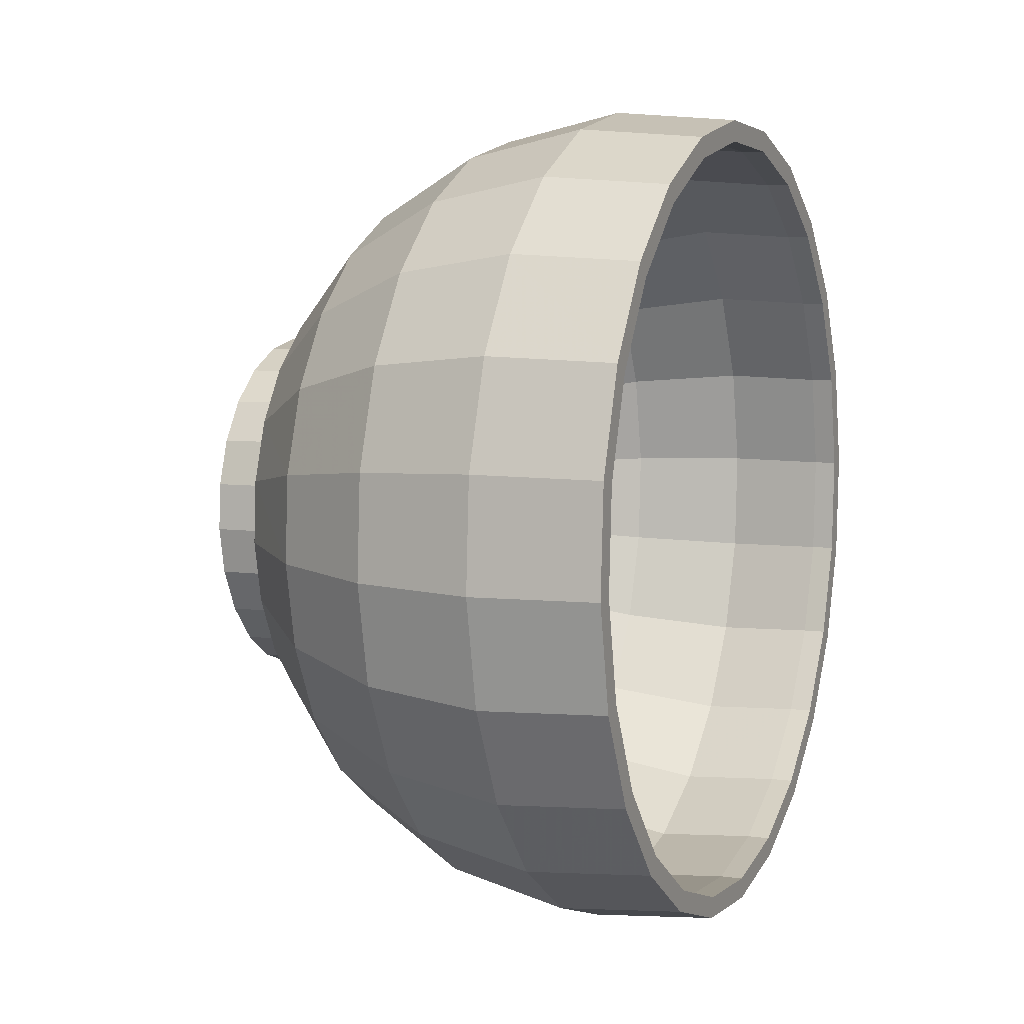
<metadata>
{"format":"obj","ext":"obj","renderer":"f3d","projection":"perspective","resolution":1024,"background":"white","views":[{"elev":4.0,"azim":22.4,"up":"+Y"}]}
</metadata>
<code>
v 0.0156 -0.03803 -0.004138
v 0.004561 -0.03517 0.005395
v 0.004589 -0.03537 -0.003901
v 0.01557 -0.03782 0.00581
v -0.005167 -0.02939 0.0045
v 0.01567 -0.03567 -0.0138
v 0.02518 -0.03722 0.005727
v 0.004574 -0.03257 0.01432
v -0.005143 -0.02956 -0.003312
v -0.005156 -0.02721 0.012
v 0.004656 -0.03315 -0.01293
v 0.02521 -0.03742 -0.004019
v 0.01558 -0.03504 0.01536
v -0.01273 -0.02112 -0.002426
v -0.01274 -0.021 0.003207
v 0.004758 -0.02868 -0.02108
v 0.02528 -0.0351 -0.01349
v 0.02737 -0.03725 0.005734
v 0.02519 -0.0345 0.01508
v 0.004627 -0.02775 0.02227
v -0.00511 -0.02315 0.01869
v -0.01269 -0.01978 -0.007894
v -0.005087 -0.02769 -0.0109
v -0.01274 -0.01943 0.008617
v 0.01578 -0.03088 -0.02252
v -0.005001 -0.02394 -0.01775
v 0.02539 -0.03041 -0.02203
v 0.0274 -0.03746 -0.004012
v 0.01564 -0.02989 0.02387
v -0.01568 -0.01474 -0.001737
v -0.01565 -0.01379 -0.005592
v -0.01569 -0.01466 0.002231
v 0.004888 -0.02224 -0.02779
v -0.004892 -0.01853 -0.02339
v 0.02747 -0.03514 -0.01348
v 0.02734 -0.03927 0.006042
v 0.02739 -0.03453 0.01509
v 0.02525 -0.02944 0.02342
v 0.004718 -0.02104 0.02871
v -0.005035 -0.01752 0.02409
v -0.0127 -0.01651 0.01344
v -0.01263 -0.01707 -0.01283
v -0.0156 -0.01188 -0.009074
v -0.01568 -0.01354 0.006044
v 0.01592 -0.02399 -0.02971
v 0.02552 -0.02367 -0.02907
v 0.02758 -0.03045 -0.02202
v 0.02737 -0.03949 -0.004236
v 0.02735 -0.0364 0.01591
v 0.01574 -0.0227 0.03076
v -0.01928 -0.0146 0.002219
v -0.01924 -0.01373 -0.005604
v -0.0192 -0.01182 -0.009086
v -0.01928 -0.01348 0.006032
v 0.005036 -0.0143 -0.03261
v -0.004767 -0.01185 -0.02745
v -0.01255 -0.01317 -0.0169
v 0.02744 -0.03704 -0.01422
v 0.01537 -0.04002 0.006147
v 0.01541 -0.04025 -0.004381
v 0.02741 -0.03107 0.02471
v 0.02744 -0.02948 0.02343
v 0.02535 -0.0224 0.03017
v 0.004839 -0.01289 0.03318
v -0.004933 -0.01066 0.02786
v -0.01265 -0.01244 0.01733
v -0.01566 -0.01149 0.009439
v -0.01927 -0.01468 -0.001749
v -0.01914 -0.009078 -0.01195
v -0.01925 -0.01143 0.009427
v 0.01608 -0.01548 -0.03486
v 0.02568 -0.01533 -0.03412
v 0.02772 -0.02371 -0.02906
v 0.0277 -0.02498 -0.03065
v 0.01548 -0.03774 -0.01461
v 0.01539 -0.03708 0.01626
v 0.01587 -0.01398 0.03555
v -0.01258 -0.007504 0.02004
v -0.01908 -0.005682 -0.01401
v -0.01901 -0.001872 -0.01512
v -0.01555 -0.009137 -0.01194
v -0.01894 0.002096 -0.0152
v 0.005194 -0.00537 -0.03521
v -0.004634 -0.004344 -0.02963
v -0.01246 -0.008357 -0.01982
v 0.02756 -0.03209 -0.02323
v 0.003722 -0.03721 0.005708
v 0.003752 -0.03742 -0.004131
v 0.02751 -0.02365 0.03182
v 0.01545 -0.03162 0.02527
v 0.02754 -0.02244 0.03017
v 0.02547 -0.01386 0.03486
v 0.004982 -0.00386 0.0354
v -0.004813 -0.003078 0.02972
v -0.01249 -0.002036 0.02138
v -0.01557 -0.005142 0.0141
v -0.01562 -0.008624 0.01218
v -0.01921 -0.008564 0.01217
v -0.01888 0.005954 -0.01426
v 0.01625 -0.005932 -0.03764
v 0.02585 -0.005976 -0.03685
v 0.02787 -0.01537 -0.03411
v 0.02786 -0.01619 -0.03598
v 0.0156 -0.03267 -0.02384
v 0.003736 -0.03447 0.01516
v 0.003823 -0.03508 -0.01369
v 0.01602 -0.004317 0.03792
v -0.01551 -0.001288 0.01504
v -0.01549 -0.005742 -0.014
v -0.01535 0.002445 -0.01492
v -0.01529 0.005894 -0.01425
v 0.01641 0.004014 -0.03785
v 0.00535 0.003926 -0.03541
v -0.01236 -0.002947 -0.02139
v 0.01574 -0.02539 -0.03145
v 0.003931 -0.03035 -0.02232
v -0.006574 -0.0311 0.004761
v -0.006549 -0.03127 -0.003507
v 0.02766 -0.0139 0.03487
v 0.01555 -0.02402 0.03255
v 0.003793 -0.02937 0.02357
v 0.02562 -0.004394 0.03718
v 0.005138 0.005432 0.0352
v -0.004682 0.004738 0.02955
v -0.0124 0.003597 0.02127
v -0.01546 0.001411 0.01499
v -0.01916 -0.005082 0.01409
v -0.0191 -0.001228 0.01503
v -0.01883 0.009432 -0.01235
v -0.01542 -0.001999 -0.01482
v -0.01524 0.009372 -0.01233
v 0.02601 0.003771 -0.03705
v -0.004503 0.003468 -0.02979
v 0.02804 -0.006013 -0.03684
v 0.02804 -0.00632 -0.03885
v 0.01591 -0.01638 -0.03691
v 0.004069 -0.02353 -0.02942
v -0.006562 -0.02879 0.0127
v -0.006398 -0.02532 -0.01879
v -0.006489 -0.0293 -0.01154
v 0.02765 -0.01464 0.03677
v 0.01619 0.005629 0.03771
v -0.01544 0.002681 0.01496
v -0.01544 0.002639 0.01496
v -0.01518 0.0143 -0.006192
v -0.01903 0.002741 0.01495
v -0.01541 -0.001481 -0.01514
v -0.01227 0.002683 -0.02151
v -0.01569 -0.01392 0.006072
v -0.01528 0.005897 -0.01426
v -0.01567 -0.01187 0.009461
v -0.01563 -0.009009 0.0122
v -0.01526 0.008126 -0.01349
v 0.01657 0.01368 -0.03548
v 0.02616 0.01323 -0.03473
v 0.0282 0.003734 -0.03704
v 0.005493 0.01296 -0.03319
v 0.004226 -0.01512 -0.03452
v -0.006283 -0.0196 -0.02477
v -0.0146 -0.02222 0.003392
v -0.01458 -0.02235 -0.002569
v -0.01453 -0.02093 -0.008361
v 0.02781 -0.004431 0.03719
v 0.003889 -0.02226 0.03038
v 0.01569 -0.01479 0.03762
v -0.006514 -0.0245 0.01978
v 0.02579 0.005348 0.03697
v 0.01635 0.01518 0.03493
v 0.005295 0.01436 0.0326
v -0.0123 0.009005 0.01969
v -0.01544 0.00277 0.01493
v -0.0152 0.01224 -0.009586
v -0.01879 0.0123 -0.009598
v -0.01877 0.01436 -0.006204
v -0.01544 -0.003166 -0.0148
v -0.01218 0.008154 -0.02017
v -0.01569 -0.01503 0.002266
v -0.01531 0.004407 -0.01478
v -0.01558 -0.00554 0.01411
v -0.01521 0.01138 -0.01128
v 0.02835 0.0132 -0.03472
v -0.004383 0.01106 -0.02793
v 0.02821 0.003957 -0.03907
v 0.01609 -0.00627 -0.03985
v 0.004393 -0.005671 -0.03727
v -0.00615 -0.01253 -0.02905
v -0.01459 -0.02056 0.009117
v -0.01447 -0.01806 -0.01359
v 0.0278 -0.004654 0.03922
v -0.004549 0.01224 0.02737
v -0.01537 0.006495 0.01385
v -0.01552 -0.001691 0.01505
v -0.01205 0.01716 -0.01356
v -0.01518 0.01396 -0.008312
v -0.01876 0.01547 -0.002391
v -0.01211 0.01309 -0.01746
v 0.01669 0.02239 -0.03069
v 0.02629 0.02178 -0.03004
v 0.02848 0.02174 -0.03003
v 0.02837 0.01394 -0.03663
v 0.005614 0.0211 -0.02872
v 0.01627 0.00426 -0.04007
v -0.00601 -0.004588 -0.03136
v -0.01439 -0.01393 -0.01789
v -0.0171 -0.01682 0.002561
v -0.01709 -0.01692 -0.001985
v -0.01705 -0.01583 -0.006401
v -0.017 -0.01364 -0.01039
v 0.02798 0.005312 0.03698
v -0.006434 -0.01853 0.0255
v 0.004017 -0.01363 0.03512
v 0.01585 -0.004558 0.04014
v -0.01455 -0.01746 0.01422
v 0.02595 0.01471 0.03425
v 0.01651 0.02369 0.02977
v 0.005444 0.02231 0.02778
v -0.01221 0.01382 0.01677
v -0.01531 0.00989 0.01179
v -0.01517 0.01541 -0.002379
v -0.01897 0.006554 0.01384
v -0.01538 0.006138 0.01428
v -0.01202 0.02008 -0.008744
v -0.01516 0.01567 -0.004774
v -0.01549 -0.006141 -0.01393
v -0.004281 0.0179 -0.02417
v 0.01643 0.01449 -0.03756
v 0.004558 0.004167 -0.03748
v -0.005872 0.003681 -0.03154
v -0.01429 -0.008833 -0.02098
v -0.01709 -0.01555 0.006929
v 0.02798 0.005624 0.039
v 0.02814 0.01467 0.03426
v -0.004424 0.01892 0.02332
v -0.01518 0.01549 0.001589
v -0.004206 0.02355 -0.01876
v -0.01878 0.01555 0.001577
v -0.01568 -0.01512 -0.001694
v 0.01679 0.02958 -0.02381
v 0.02638 0.02881 -0.02329
v 0.02857 0.02878 -0.02329
v 0.0285 0.02295 -0.03168
v 0.005704 0.02781 -0.02228
v 0.01657 0.02372 -0.03249
v 0.00471 0.01372 -0.03514
v -0.01419 -0.003109 -0.02265
v -0.01694 -0.0105 -0.01367
v -0.02151 -0.01675 0.002546
v -0.0215 -0.01684 -0.002
v -0.02146 -0.01576 -0.006416
v -0.01449 -0.01316 0.01834
v -0.006326 -0.01128 0.02948
v 0.004169 -0.004075 0.03747
v 0.01603 0.005968 0.03991
v -0.01707 -0.01319 0.01082
v 0.0283 0.02301 0.0292
v 0.02611 0.02304 0.0292
v 0.01665 0.03057 0.02258
v 0.005574 0.02874 0.02107
v -0.01213 0.01772 0.0127
v -0.01526 0.01263 0.008924
v -0.0189 0.00995 0.01178
v -0.01521 0.01455 0.005445
v -0.01532 0.009675 0.01256
v -0.01201 0.02165 -0.003337
v -0.01516 0.01642 -0.00091
v -0.00416 0.0276 -0.01208
v -0.01556 -0.009528 -0.01188
v 0.004838 0.02235 -0.0304
v -0.005744 0.01171 -0.02957
v -0.01409 0.002851 -0.02278
v -0.01687 -0.006607 -0.01603
v -0.0215 -0.01547 0.006914
v -0.02141 -0.01357 -0.0104
v 0.02815 0.01549 0.03613
v -0.01442 -0.007931 0.02122
v 0.01621 0.01608 0.03697
v -0.004315 0.02432 0.01767
v -0.0188 0.01461 0.005433
v -0.01203 0.02177 0.002295
v -0.01518 0.01614 0.003015
v 0.005758 0.03263 -0.01433
v -0.01565 -0.01418 -0.005544
v 0.01685 0.03473 -0.0153
v 0.02644 0.03387 -0.01496
v 0.02863 0.03383 -0.01495
v 0.0286 0.03037 -0.02456
v 0.01667 0.03132 -0.0252
v 0.004933 0.02945 -0.02359
v -0.005637 0.01896 -0.02559
v -0.01679 -0.002245 -0.0173
v -0.02135 -0.01042 -0.01368
v -0.0212 -0.002171 -0.01731
v -0.02128 -0.006534 -0.01604
v -0.01702 -0.009905 0.01396
v -0.01697 -0.00592 0.01615
v -0.01433 -0.002143 0.02263
v -0.006199 -0.003246 0.03145
v 0.004333 0.005763 0.03726
v -0.02148 -0.01311 0.0108
v 0.02844 0.02975 0.02217
v 0.02831 0.02428 0.0308
v 0.02624 0.02979 0.02216
v 0.005676 0.03322 0.01292
v -0.004229 0.02809 0.01083
v -0.01207 0.02043 0.007767
v -0.01885 0.01269 0.008912
v -0.01526 0.01265 0.009989
v -0.004149 0.02978 -0.004578
v 0.005771 0.03523 -0.005405
v -0.01561 -0.01227 -0.009016
v -0.005557 0.02493 -0.01987
v -0.01392 0.01387 -0.01849
v -0.014 0.008643 -0.02136
v -0.01672 0.002301 -0.01739
v -0.02112 0.002374 -0.01741
v 0.01637 0.02508 0.03151
v -0.01689 -0.001507 0.01724
v 0.0045 0.01521 0.03451
v 0.02635 0.03448 0.01362
v 0.01676 0.03536 0.01386
v -0.004172 0.02995 0.003237
v 0.01686 0.03751 -0.005748
v 0.02645 0.03659 -0.005597
v 0.02864 0.03656 -0.005589
v 0.02866 0.0357 -0.01577
v 0.01673 0.03678 -0.0162
v 0.00499 0.03455 -0.01518
v -0.005509 0.02922 -0.01279
v -0.01386 0.01817 -0.01436
v -0.02143 -0.009831 0.01395
v -0.02137 -0.005847 0.01614
v -0.01423 0.003821 0.02251
v -0.01682 0.003039 0.01714
v -0.00606 0.005023 0.03128
v -0.02105 0.006792 -0.01633
v 0.02854 0.03444 0.01362
v 0.02857 0.03635 0.01436
v 0.01652 0.03237 0.0239
v 0.005743 0.03543 0.003889
v -0.01521 0.01486 0.006733
v 0.01683 0.03773 0.0042
v -0.01383 0.02126 -0.00926
v -0.01659 0.0107 -0.01412
v -0.01654 0.01399 -0.01097
v -0.01664 0.006719 -0.01631
v 0.004658 0.02363 0.02941
v -0.0213 -0.001433 0.01722
v -0.00592 0.01297 0.02897
v 0.02846 0.0314 0.02338
v 0.02642 0.0368 0.004148
v 0.02861 0.03676 0.004156
v 0.02868 0.03857 -0.0059
v 0.01674 0.03972 -0.006086
v 0.005004 0.03731 -0.005723
v -0.005497 0.03153 -0.004848
v -0.01382 0.02293 -0.003534
v -0.01652 0.01634 -0.007086
v -0.02099 0.01078 -0.01414
v -0.02095 0.01406 -0.01099
v -0.01412 0.009545 0.02084
v -0.01674 0.007406 0.01587
v -0.02123 0.003113 0.01712
v 0.02865 0.03879 0.00438
v 0.004795 0.03043 0.0223
v -0.01651 0.01761 -0.002721
v -0.02092 0.01642 -0.007101
v -0.005788 0.02004 0.02468
v -0.02115 0.00748 0.01585
v -0.01403 0.01464 0.01775
v 0.01664 0.03744 0.01467
v 0.004903 0.03517 0.01367
v 0.01671 0.03995 0.004445
v 0.004975 0.03752 0.004116
v -0.01384 0.02306 0.002426
v -0.01652 0.01771 0.001826
v -0.02092 0.01769 -0.002735
v -0.01667 0.01129 0.01351
v -0.02108 0.01137 0.0135
v -0.005673 0.02576 0.01871
v -0.005582 0.02974 0.01146
v -0.005521 0.03171 0.003423
v -0.01395 0.01877 0.01345
v -0.02093 0.01778 0.001811
v -0.01661 0.01444 0.01023
v -0.01388 0.02164 0.008218
v -0.01656 0.01663 0.006242
v -0.02101 0.01451 0.01021
v -0.02096 0.0167 0.006227
f 1 2 3
f 2 1 4
f 5 3 2
f 3 6 1
f 1 7 4
f 4 8 2
f 3 5 9
f 2 10 5
f 6 3 11
f 6 12 1
f 7 1 12
f 7 13 4
f 8 4 13
f 10 2 8
f 5 14 9
f 9 11 3
f 10 15 5
f 16 6 11
f 12 6 17
f 12 18 7
f 13 7 19
f 13 20 8
f 8 21 10
f 14 5 15
f 22 9 14
f 11 9 23
f 15 10 24
f 6 16 25
f 11 26 16
f 6 27 17
f 17 28 12
f 18 12 28
f 18 19 7
f 19 29 13
f 20 13 29
f 21 8 20
f 21 24 10
f 15 30 14
f 9 22 23
f 14 31 22
f 26 11 23
f 24 32 15
f 33 25 16
f 27 6 25
f 34 16 26
f 27 35 17
f 28 17 35
f 36 18 28
f 19 18 37
f 29 19 38
f 29 39 20
f 20 40 21
f 24 21 41
f 30 15 32
f 31 14 30
f 42 23 22
f 43 22 31
f 23 42 26
f 32 24 44
f 25 33 45
f 16 34 33
f 25 46 27
f 42 34 26
f 35 27 47
f 48 28 35
f 49 18 36
f 36 28 48
f 49 37 18
f 37 38 19
f 38 50 29
f 39 29 50
f 40 20 39
f 40 41 21
f 41 44 24
f 51 30 32
f 30 52 31
f 22 43 42
f 31 53 43
f 54 32 44
f 55 45 33
f 46 25 45
f 56 33 34
f 46 47 27
f 34 42 57
f 58 35 47
f 48 35 58
f 59 49 36
f 60 36 48
f 61 37 49
f 38 37 62
f 50 38 63
f 50 64 39
f 39 65 40
f 41 40 66
f 44 41 67
f 30 51 68
f 32 54 51
f 52 30 68
f 53 31 52
f 43 57 42
f 69 43 53
f 44 70 54
f 45 55 71
f 33 56 55
f 45 72 46
f 57 56 34
f 47 46 73
f 58 47 74
f 75 48 58
f 49 59 76
f 36 60 59
f 48 75 60
f 61 62 37
f 76 61 49
f 62 63 38
f 63 77 50
f 64 50 77
f 65 39 64
f 78 40 65
f 40 78 66
f 66 67 41
f 70 44 67
f 51 79 68
f 54 80 51
f 68 69 52
f 52 69 53
f 57 43 81
f 43 69 81
f 70 82 54
f 83 71 55
f 72 45 71
f 84 55 56
f 72 73 46
f 56 57 85
f 73 74 47
f 58 74 86
f 86 75 58
f 87 76 59
f 60 87 59
f 75 88 60
f 89 62 61
f 61 76 90
f 63 62 91
f 77 63 92
f 77 93 64
f 64 94 65
f 65 95 78
f 96 66 78
f 67 66 97
f 67 98 70
f 51 80 79
f 68 79 69
f 54 82 80
f 81 85 57
f 79 81 69
f 70 99 82
f 71 83 100
f 55 84 83
f 71 101 72
f 85 84 56
f 73 72 102
f 73 103 74
f 74 104 86
f 75 86 104
f 76 87 105
f 87 60 88
f 88 75 106
f 89 91 62
f 90 89 61
f 105 90 76
f 91 92 63
f 92 107 77
f 93 77 107
f 94 64 93
f 95 65 94
f 108 78 95
f 66 96 97
f 78 108 96
f 98 67 97
f 98 99 70
f 79 80 109
f 110 80 82
f 85 81 109
f 81 79 109
f 111 82 99
f 83 112 100
f 101 71 100
f 84 113 83
f 101 102 72
f 84 85 114
f 102 103 73
f 103 115 74
f 104 74 115
f 116 75 104
f 117 105 87
f 88 117 87
f 75 116 106
f 106 118 88
f 89 119 91
f 89 90 120
f 90 105 121
f 92 91 119
f 107 92 122
f 107 123 93
f 93 124 94
f 94 125 95
f 95 126 108
f 127 97 96
f 128 96 108
f 97 127 98
f 98 129 99
f 109 80 130
f 80 110 130
f 110 82 111
f 85 109 114
f 99 131 111
f 112 83 113
f 132 100 112
f 100 132 101
f 113 84 133
f 102 101 134
f 114 133 84
f 102 135 103
f 115 103 136
f 137 104 115
f 104 137 116
f 105 117 138
f 117 88 118
f 139 106 116
f 118 106 140
f 141 119 89
f 121 120 90
f 120 141 89
f 138 121 105
f 119 122 92
f 122 142 107
f 123 107 142
f 124 93 123
f 125 94 124
f 143 95 125
f 95 144 126
f 143 108 126
f 145 126 108
f 96 128 127
f 108 146 128
f 127 129 98
f 131 99 129
f 114 109 130
f 130 147 110
f 148 130 110
f 110 149 130
f 150 110 111
f 111 151 110
f 150 111 110
f 131 150 111
f 131 152 111
f 153 131 111
f 113 154 112
f 112 155 132
f 156 101 132
f 133 157 113
f 101 156 134
f 134 135 102
f 133 114 148
f 135 136 103
f 158 115 136
f 115 158 137
f 159 116 137
f 160 138 117
f 161 117 118
f 106 139 140
f 116 159 139
f 162 118 140
f 141 163 119
f 120 121 164
f 141 120 165
f 121 138 166
f 122 119 163
f 142 122 167
f 168 123 142
f 169 124 123
f 124 170 125
f 95 143 144
f 125 171 143
f 143 126 144
f 145 144 126
f 146 108 143
f 145 108 172
f 128 173 127
f 146 174 128
f 127 173 129
f 129 172 131
f 130 148 114
f 147 130 175
f 148 110 176
f 110 151 149
f 130 149 177
f 110 150 176
f 150 110 178
f 153 111 150
f 111 152 151
f 131 176 150
f 131 179 152
f 180 131 153
f 154 113 157
f 155 112 154
f 181 132 155
f 132 181 156
f 157 133 182
f 156 183 134
f 134 183 135
f 148 182 133
f 136 135 184
f 136 185 158
f 186 137 158
f 137 186 159
f 138 160 187
f 117 161 160
f 118 162 161
f 188 140 139
f 159 188 139
f 140 188 162
f 189 163 141
f 166 164 121
f 164 165 120
f 165 189 141
f 187 166 138
f 163 167 122
f 167 168 142
f 123 168 169
f 124 169 190
f 170 124 190
f 191 125 170
f 145 143 144
f 125 191 171
f 145 171 143
f 171 146 143
f 172 108 192
f 173 145 172
f 145 193 172
f 194 145 172
f 128 174 173
f 146 195 174
f 172 129 173
f 172 196 131
f 172 179 131
f 180 172 131
f 130 177 175
f 182 148 176
f 176 131 196
f 157 197 154
f 154 198 155
f 155 199 181
f 181 200 156
f 182 201 157
f 156 200 183
f 202 135 183
f 135 202 184
f 185 136 184
f 203 158 185
f 158 203 186
f 186 204 159
f 205 187 160
f 206 160 161
f 207 161 162
f 188 159 204
f 208 162 188
f 189 209 163
f 164 166 210
f 165 164 211
f 189 165 212
f 166 187 213
f 167 163 209
f 168 167 214
f 215 169 168
f 216 190 169
f 190 217 170
f 170 218 191
f 219 191 171
f 220 171 191
f 191 221 171
f 219 171 145
f 171 220 146
f 172 192 179
f 145 173 174
f 193 145 222
f 196 172 193
f 223 145 194
f 194 172 180
f 220 195 146
f 219 174 195
f 175 177 224
f 196 182 176
f 197 157 201
f 198 154 197
f 199 155 198
f 199 200 181
f 201 182 225
f 226 183 200
f 183 226 202
f 227 184 202
f 184 227 185
f 185 228 203
f 203 229 186
f 204 186 229
f 187 205 230
f 160 206 205
f 161 207 206
f 162 208 207
f 204 208 188
f 231 209 189
f 213 210 166
f 210 211 164
f 211 212 165
f 212 231 189
f 230 213 187
f 232 167 209
f 167 232 214
f 214 215 168
f 169 215 216
f 190 216 233
f 217 190 233
f 218 170 217
f 218 220 191
f 234 218 191
f 218 221 191
f 234 191 219
f 174 219 145
f 219 222 145
f 223 219 145
f 222 235 193
f 193 225 196
f 220 236 195
f 236 219 195
f 224 177 237
f 182 196 225
f 201 238 197
f 197 239 198
f 198 240 199
f 199 241 200
f 225 242 201
f 200 243 226
f 244 202 226
f 202 244 227
f 228 185 227
f 228 245 203
f 229 203 245
f 229 246 204
f 247 230 205
f 206 247 205
f 207 248 206
f 208 249 207
f 208 204 246
f 231 232 209
f 210 213 250
f 211 210 251
f 212 211 252
f 231 212 253
f 213 230 254
f 255 214 232
f 215 214 256
f 257 216 215
f 258 233 216
f 233 259 217
f 217 260 218
f 220 218 261
f 262 218 234
f 218 263 221
f 219 236 234
f 234 264 219
f 265 234 219
f 222 219 264
f 265 219 223
f 235 222 266
f 225 193 235
f 261 236 220
f 224 237 267
f 238 201 242
f 239 197 238
f 240 198 239
f 240 241 199
f 243 200 241
f 242 225 235
f 268 226 243
f 226 268 244
f 269 227 244
f 227 269 228
f 245 228 270
f 245 271 229
f 246 229 271
f 230 247 272
f 247 206 248
f 248 207 249
f 249 208 273
f 246 273 208
f 274 232 231
f 254 250 213
f 275 210 250
f 210 275 251
f 251 252 211
f 252 253 212
f 276 231 253
f 272 254 230
f 214 255 256
f 274 255 232
f 256 257 215
f 216 257 258
f 233 258 277
f 259 233 277
f 260 217 259
f 260 261 218
f 218 262 260
f 260 263 218
f 234 278 262
f 262 279 234
f 280 262 234
f 278 234 236
f 264 234 279
f 280 234 265
f 264 266 222
f 281 235 266
f 261 278 236
f 267 237 282
f 242 283 238
f 238 284 239
f 239 285 240
f 240 286 241
f 241 287 243
f 235 281 242
f 243 288 268
f 289 244 268
f 244 289 269
f 269 270 228
f 270 290 245
f 271 245 290
f 271 291 246
f 292 272 247
f 293 247 248
f 291 248 249
f 291 249 273
f 273 246 291
f 231 276 274
f 250 254 294
f 250 295 275
f 296 251 275
f 252 251 297
f 253 252 298
f 298 276 253
f 254 272 299
f 300 256 255
f 301 255 274
f 257 256 302
f 257 303 258
f 258 304 277
f 304 259 277
f 305 260 259
f 261 260 306
f 262 306 260
f 260 305 262
f 280 260 262
f 263 260 307
f 306 262 278
f 279 262 305
f 279 308 264
f 266 264 308
f 266 309 281
f 278 261 306
f 267 282 310
f 283 242 281
f 284 238 283
f 285 239 284
f 285 286 240
f 287 241 286
f 288 243 287
f 311 268 288
f 268 311 289
f 312 269 289
f 270 269 313
f 290 270 314
f 290 293 271
f 291 271 293
f 315 272 292
f 292 247 293
f 293 248 291
f 316 274 276
f 299 294 254
f 295 250 294
f 317 275 295
f 251 296 297
f 275 317 296
f 297 298 252
f 276 298 318
f 315 299 272
f 256 300 302
f 255 301 300
f 274 316 301
f 319 257 302
f 303 257 320
f 304 258 303
f 259 304 305
f 280 307 260
f 305 321 279
f 308 279 321
f 309 266 308
f 322 281 309
f 281 322 283
f 283 323 284
f 284 324 285
f 285 325 286
f 286 326 287
f 287 327 288
f 288 328 311
f 329 289 311
f 269 312 313
f 289 329 312
f 313 314 270
f 315 290 314
f 293 290 292
f 290 315 292
f 318 316 276
f 294 299 330
f 330 295 294
f 331 317 295
f 332 297 296
f 333 296 317
f 298 297 334
f 334 318 298
f 335 299 315
f 336 302 300
f 301 337 300
f 338 301 316
f 257 319 320
f 302 336 319
f 320 339 303
f 303 321 304
f 321 305 304
f 307 280 340
f 339 308 321
f 308 339 309
f 309 341 322
f 323 283 322
f 324 284 323
f 324 325 285
f 326 286 325
f 327 287 326
f 328 288 327
f 342 311 328
f 311 342 329
f 343 313 312
f 344 312 329
f 314 313 345
f 314 335 315
f 316 318 346
f 335 330 299
f 295 330 331
f 317 331 347
f 297 332 334
f 296 333 332
f 347 333 317
f 318 334 348
f 300 337 336
f 337 301 349
f 301 338 349
f 346 338 316
f 350 320 319
f 351 319 336
f 339 320 341
f 321 303 339
f 341 309 339
f 341 323 322
f 350 324 323
f 324 352 325
f 325 353 326
f 326 354 327
f 327 355 328
f 328 356 342
f 357 329 342
f 313 343 345
f 312 344 343
f 329 357 344
f 335 314 345
f 348 346 318
f 358 330 335
f 358 331 330
f 359 347 331
f 360 334 332
f 361 332 333
f 333 347 362
f 334 360 348
f 336 337 363
f 338 337 349
f 338 346 364
f 320 350 341
f 319 351 350
f 336 363 351
f 323 341 350
f 324 350 351
f 351 352 324
f 353 325 352
f 354 326 353
f 355 327 354
f 356 328 355
f 365 342 356
f 342 365 357
f 358 345 343
f 359 343 344
f 366 344 357
f 345 358 335
f 346 348 367
f 359 331 358
f 366 347 359
f 332 361 360
f 333 368 361
f 366 362 347
f 368 333 362
f 369 348 360
f 370 363 337
f 337 338 370
f 367 364 346
f 371 338 364
f 351 363 352
f 352 372 353
f 372 354 353
f 373 355 354
f 355 374 356
f 356 375 365
f 376 357 365
f 343 359 358
f 344 366 359
f 357 376 366
f 348 369 367
f 377 360 361
f 378 361 368
f 376 362 366
f 376 368 362
f 360 377 369
f 363 370 372
f 338 371 370
f 364 367 379
f 364 380 371
f 372 352 363
f 354 372 373
f 355 373 381
f 374 355 381
f 375 356 374
f 375 376 365
f 382 367 369
f 361 378 377
f 383 378 368
f 383 368 376
f 384 369 377
f 370 373 372
f 373 370 371
f 367 382 379
f 380 364 379
f 381 371 380
f 371 381 373
f 381 385 374
f 374 386 375
f 376 375 383
f 369 384 382
f 387 377 378
f 388 378 383
f 377 387 384
f 382 380 379
f 385 381 380
f 386 374 385
f 386 383 375
f 384 385 382
f 378 388 387
f 383 386 388
f 388 384 387
f 380 382 385
f 385 384 386
f 384 388 386

</code>
